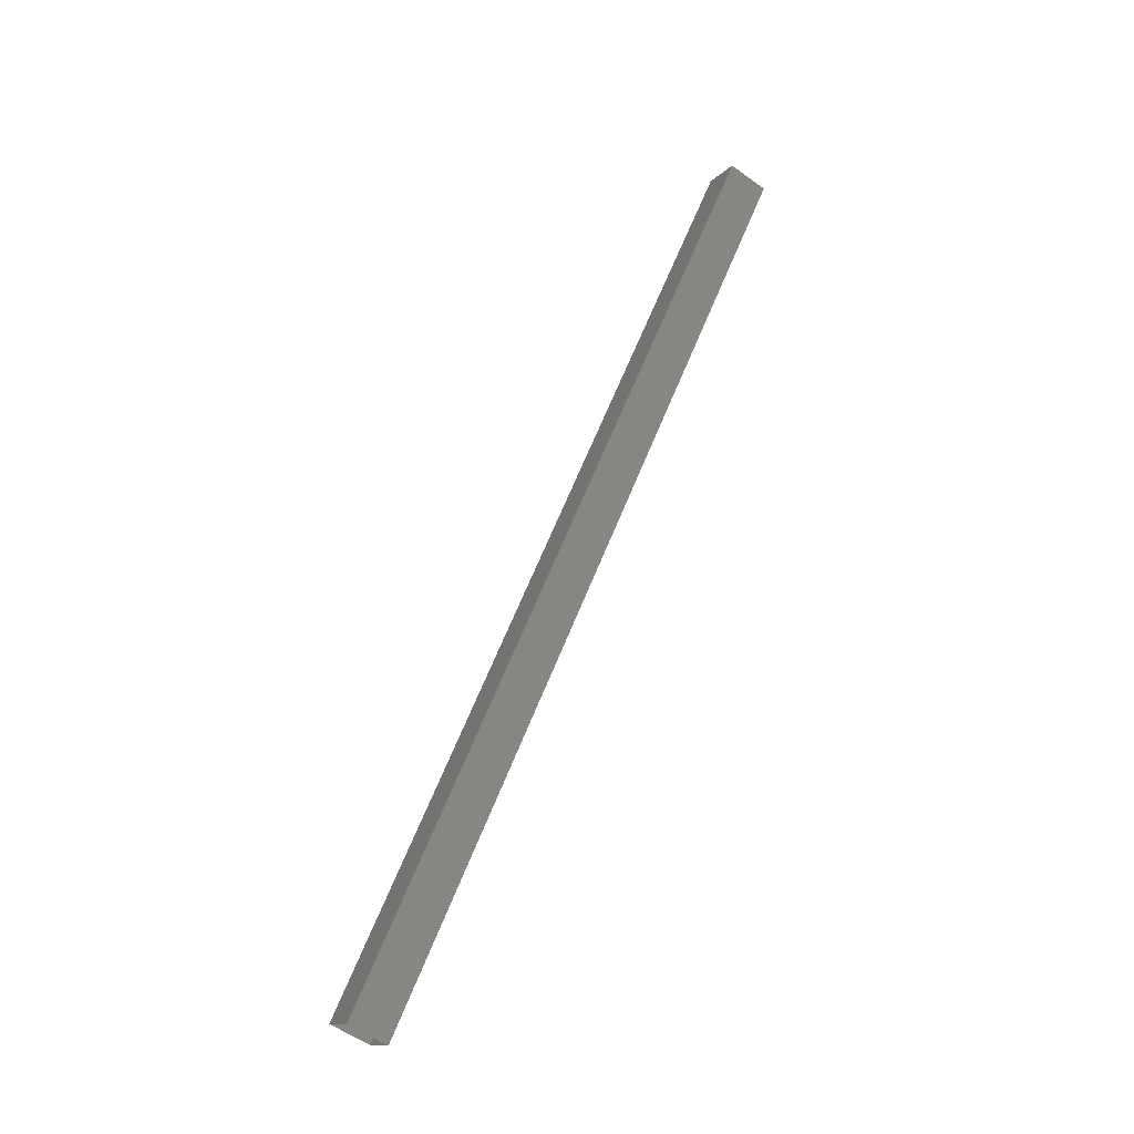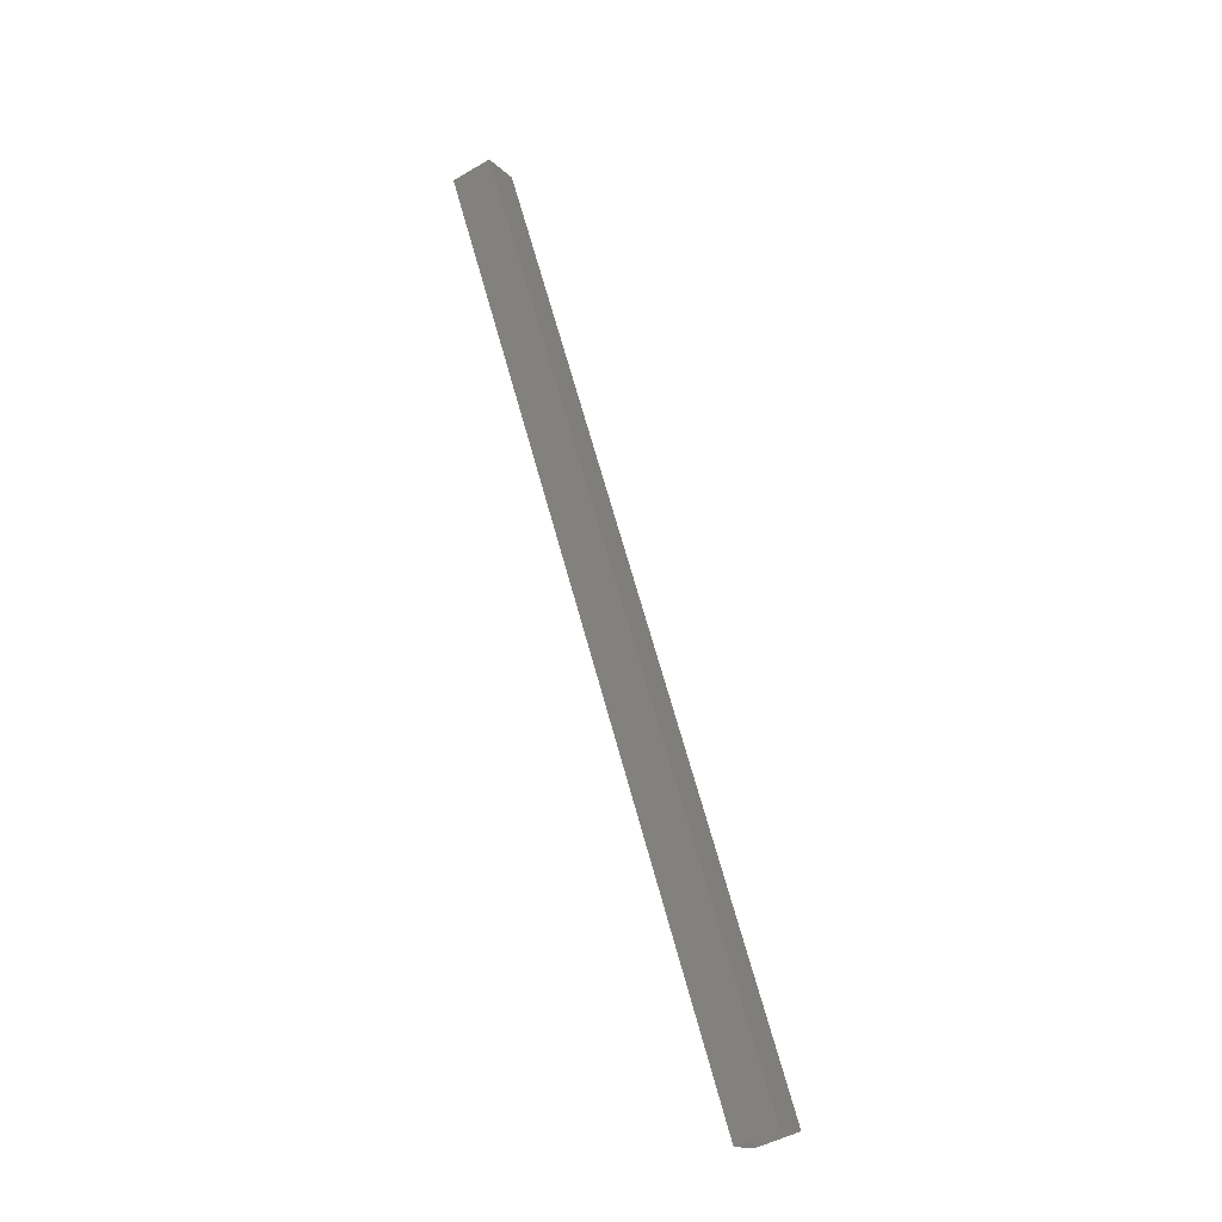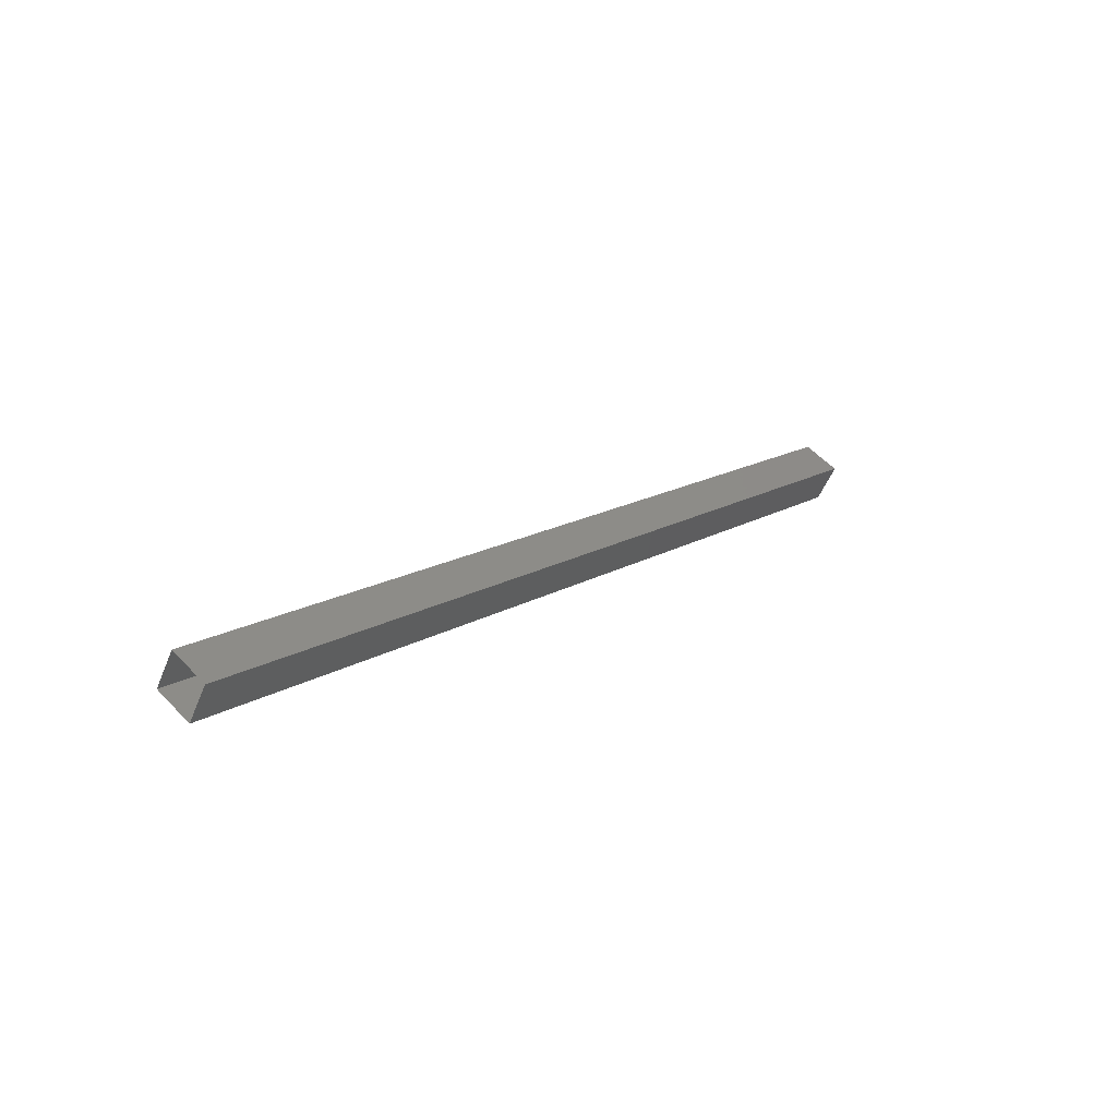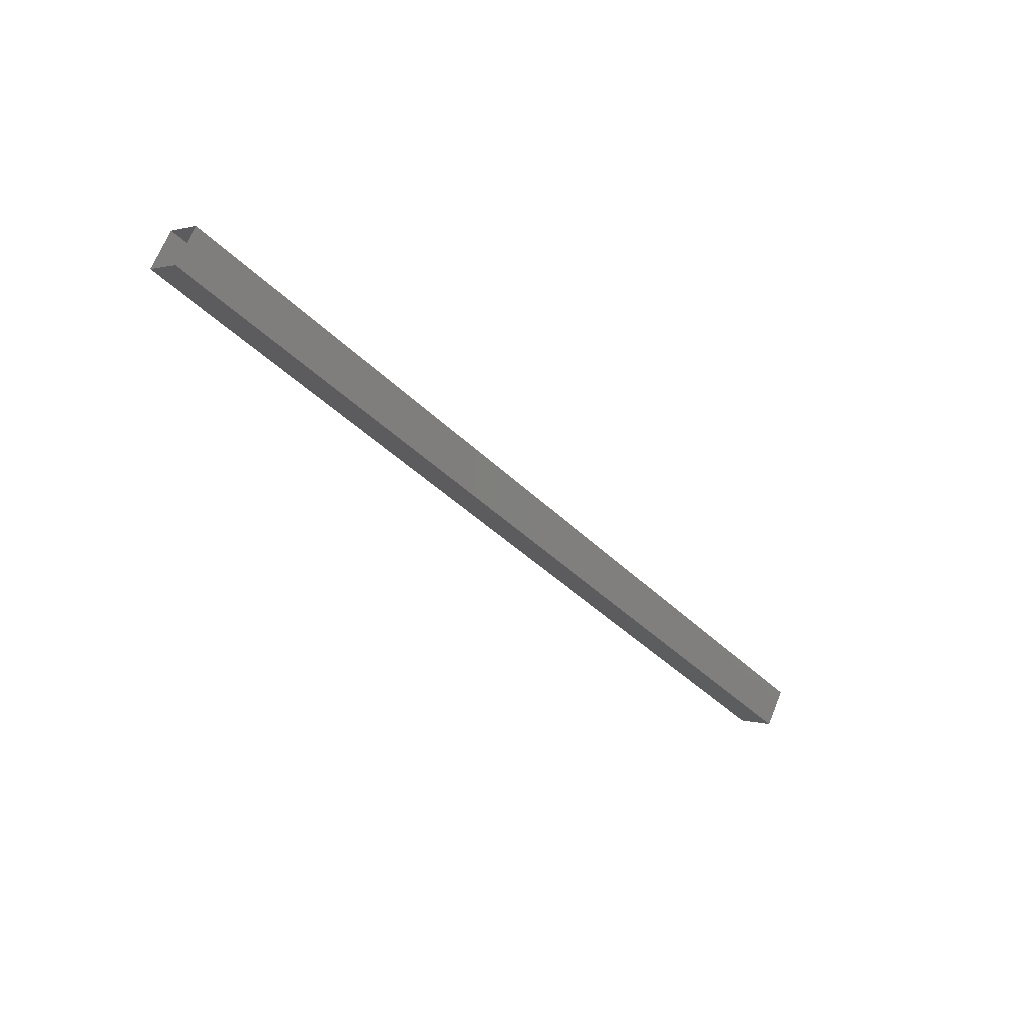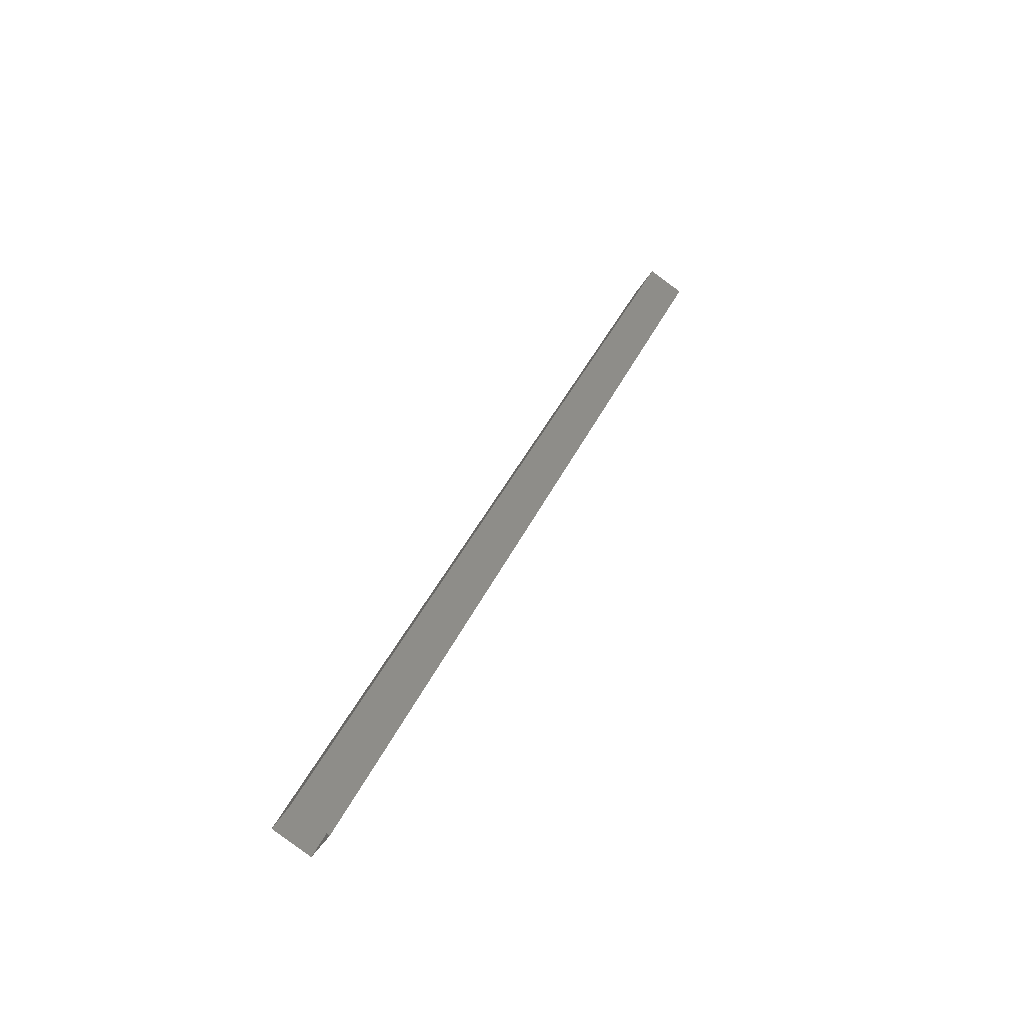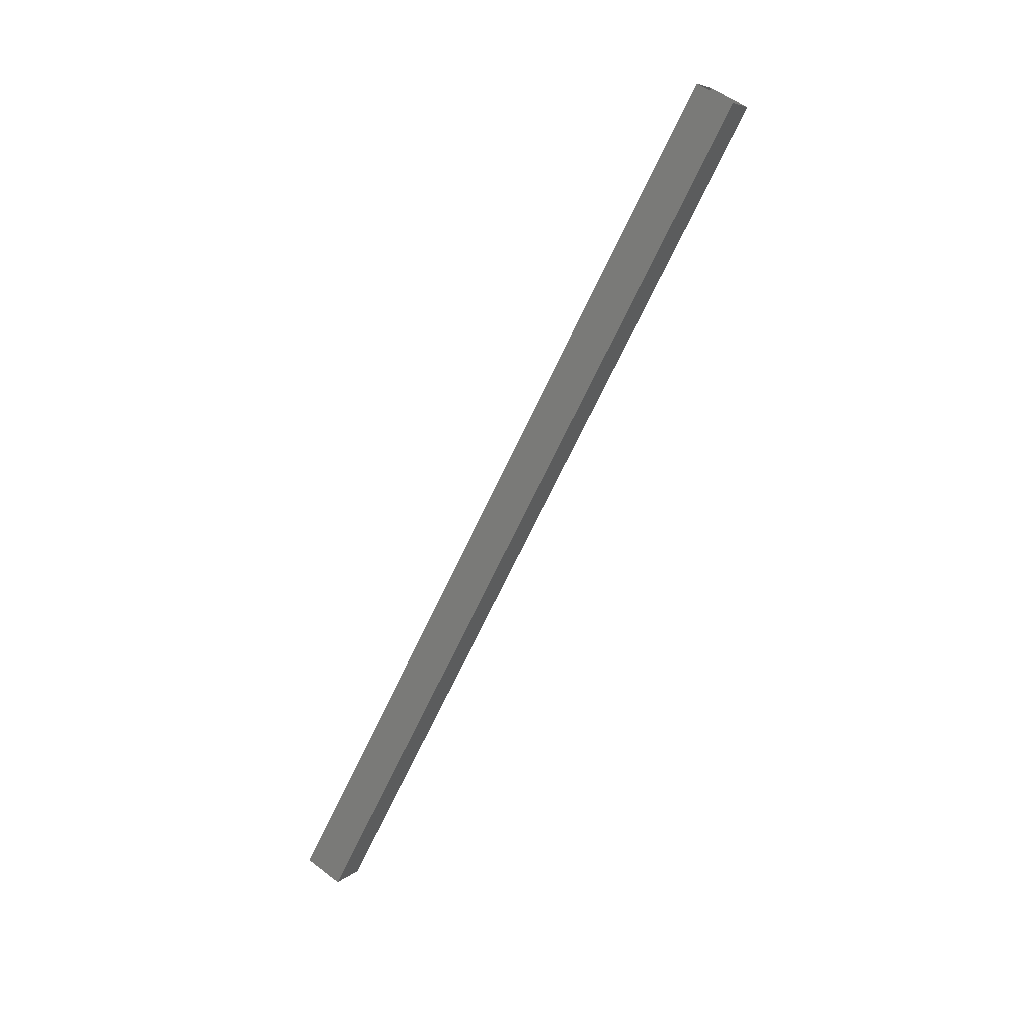
<metadata>
{"format":"stl","ext":"stl","renderer":"f3d","projection":"perspective","resolution":1024,"background":"white","views":[{"elev":65.1,"azim":112.0,"up":"+Z"},{"elev":66.3,"azim":-105.2,"up":"+Y"},{"elev":15.5,"azim":128.2,"up":"+Y"},{"elev":-40.0,"azim":129.5,"up":"+Z"},{"elev":38.6,"azim":112.4,"up":"+Z"},{"elev":-69.5,"azim":64.7,"up":"+Z"}]}
</metadata>
<code>
# stl→obj: 8 verts, 8 faces
v -694.3 -26.26 86.53
v -694.3 -25.39 86.04
v -716.9 -25.39 86.04
v -716.9 -25.88 85.17
v -716.9 -26.26 86.53
v -716.9 -26.75 85.66
v -694.3 -26.75 85.66
v -694.3 -25.88 85.17
f 1 2 3
f 3 2 4
f 3 5 1
f 1 5 6
f 6 7 1
f 4 7 6
f 8 7 4
f 4 2 8

</code>
